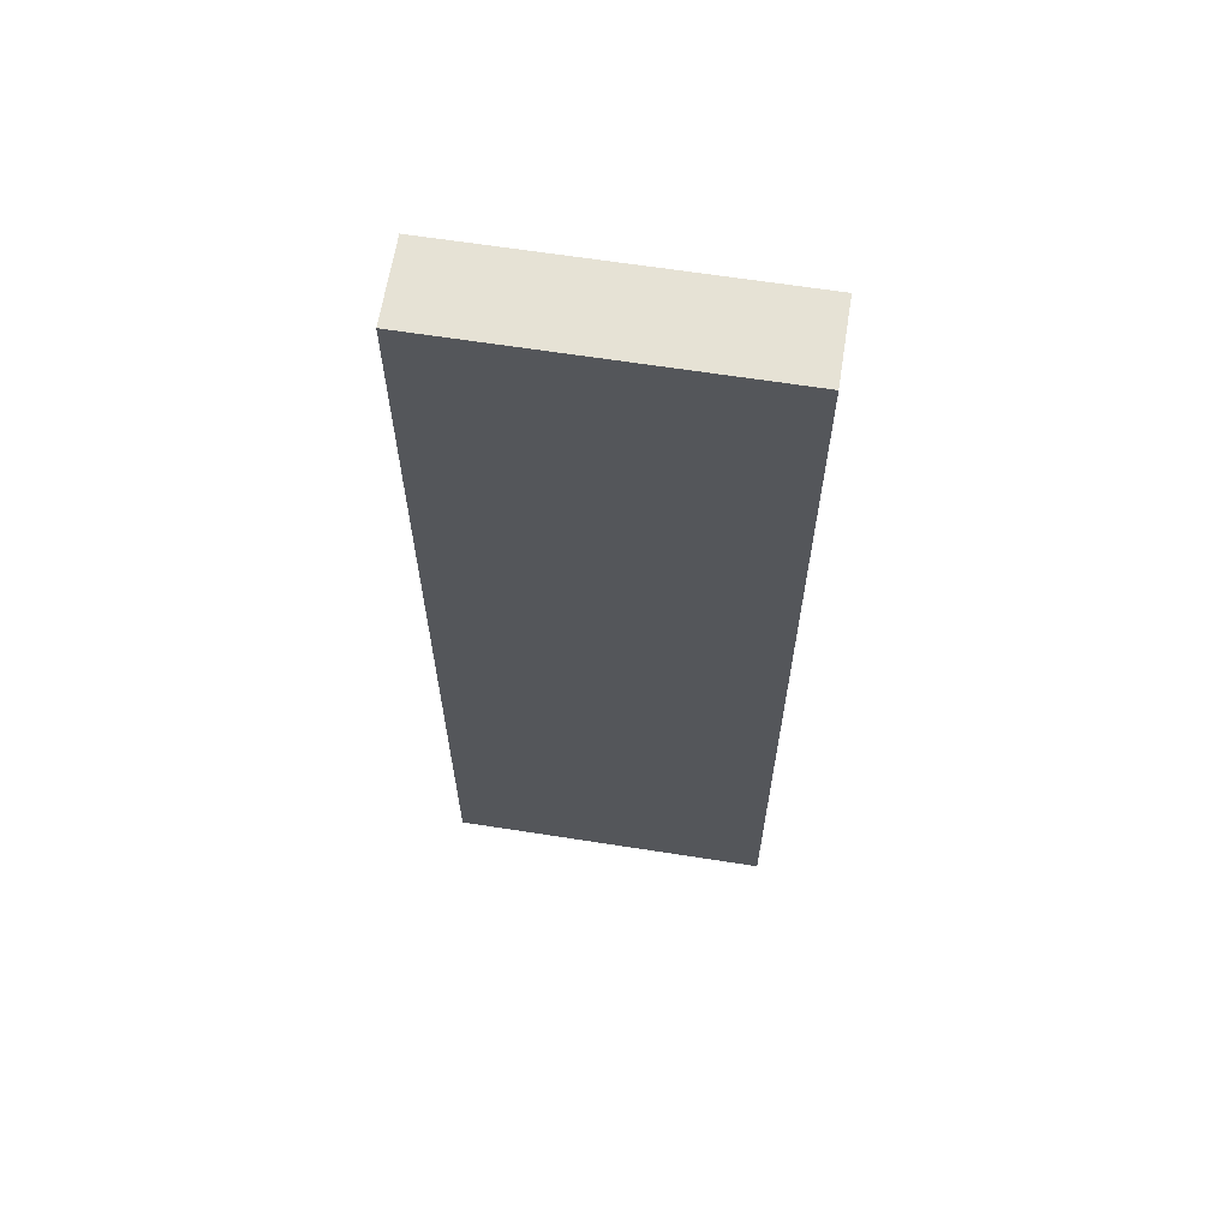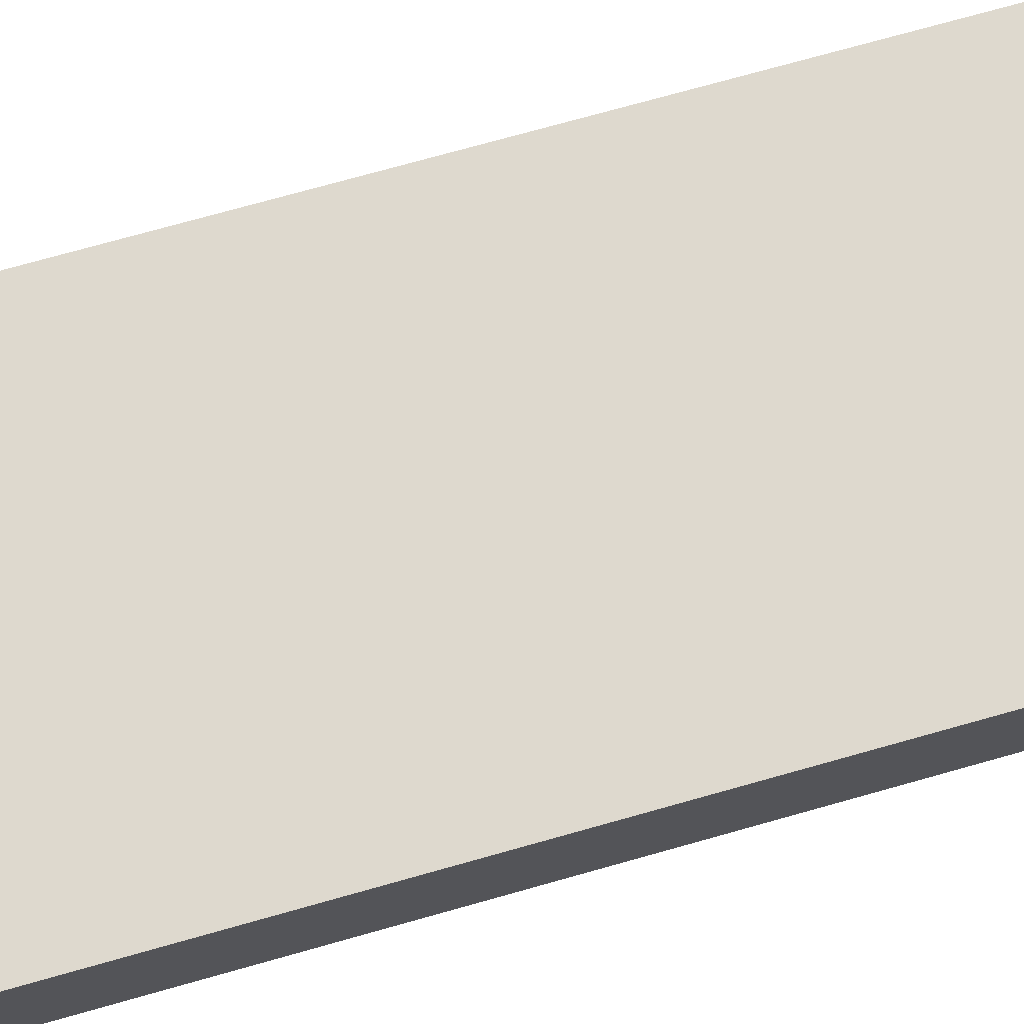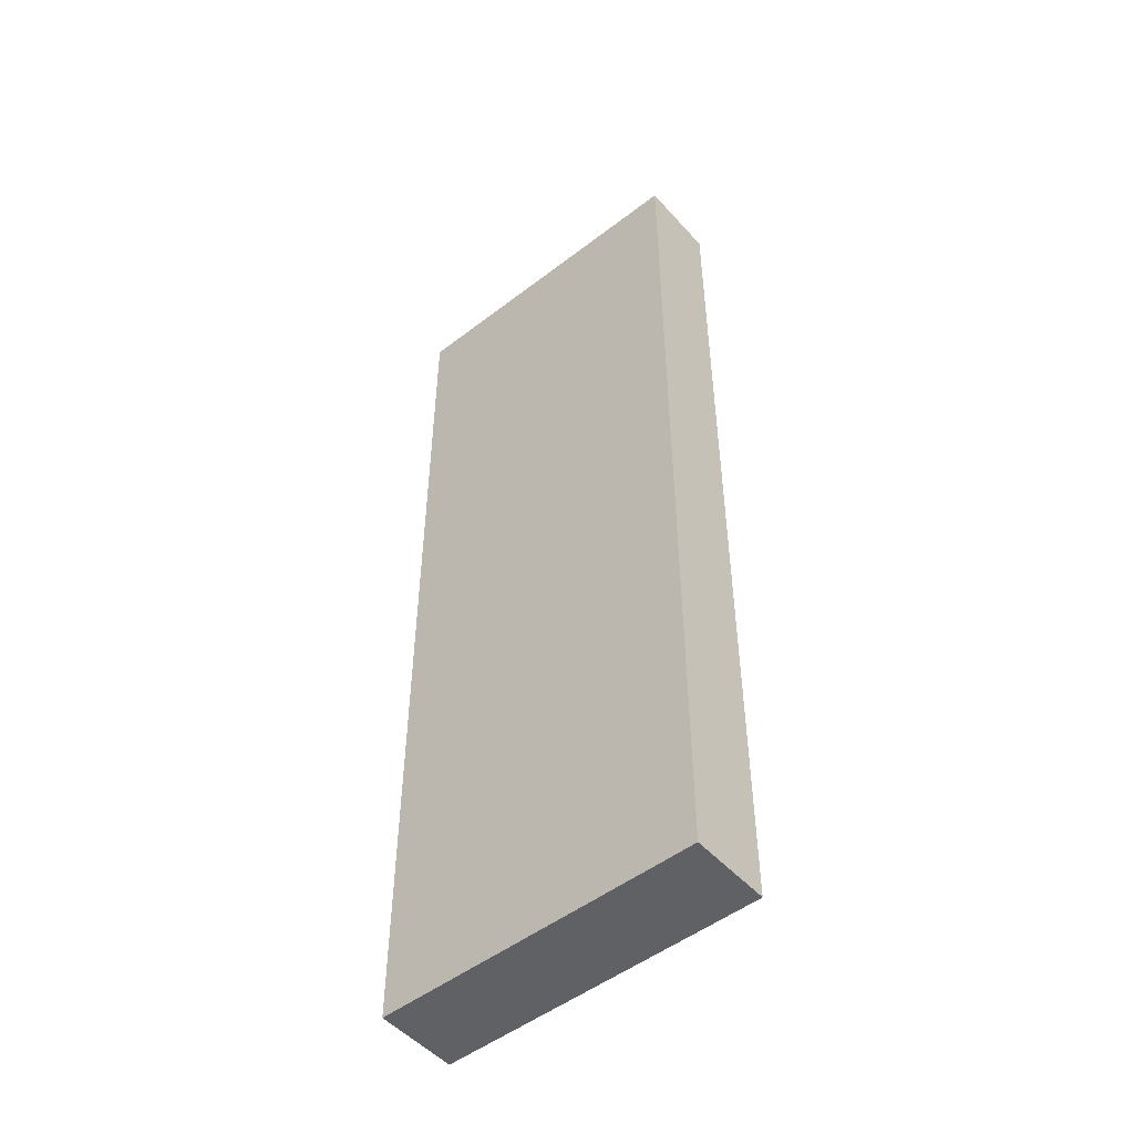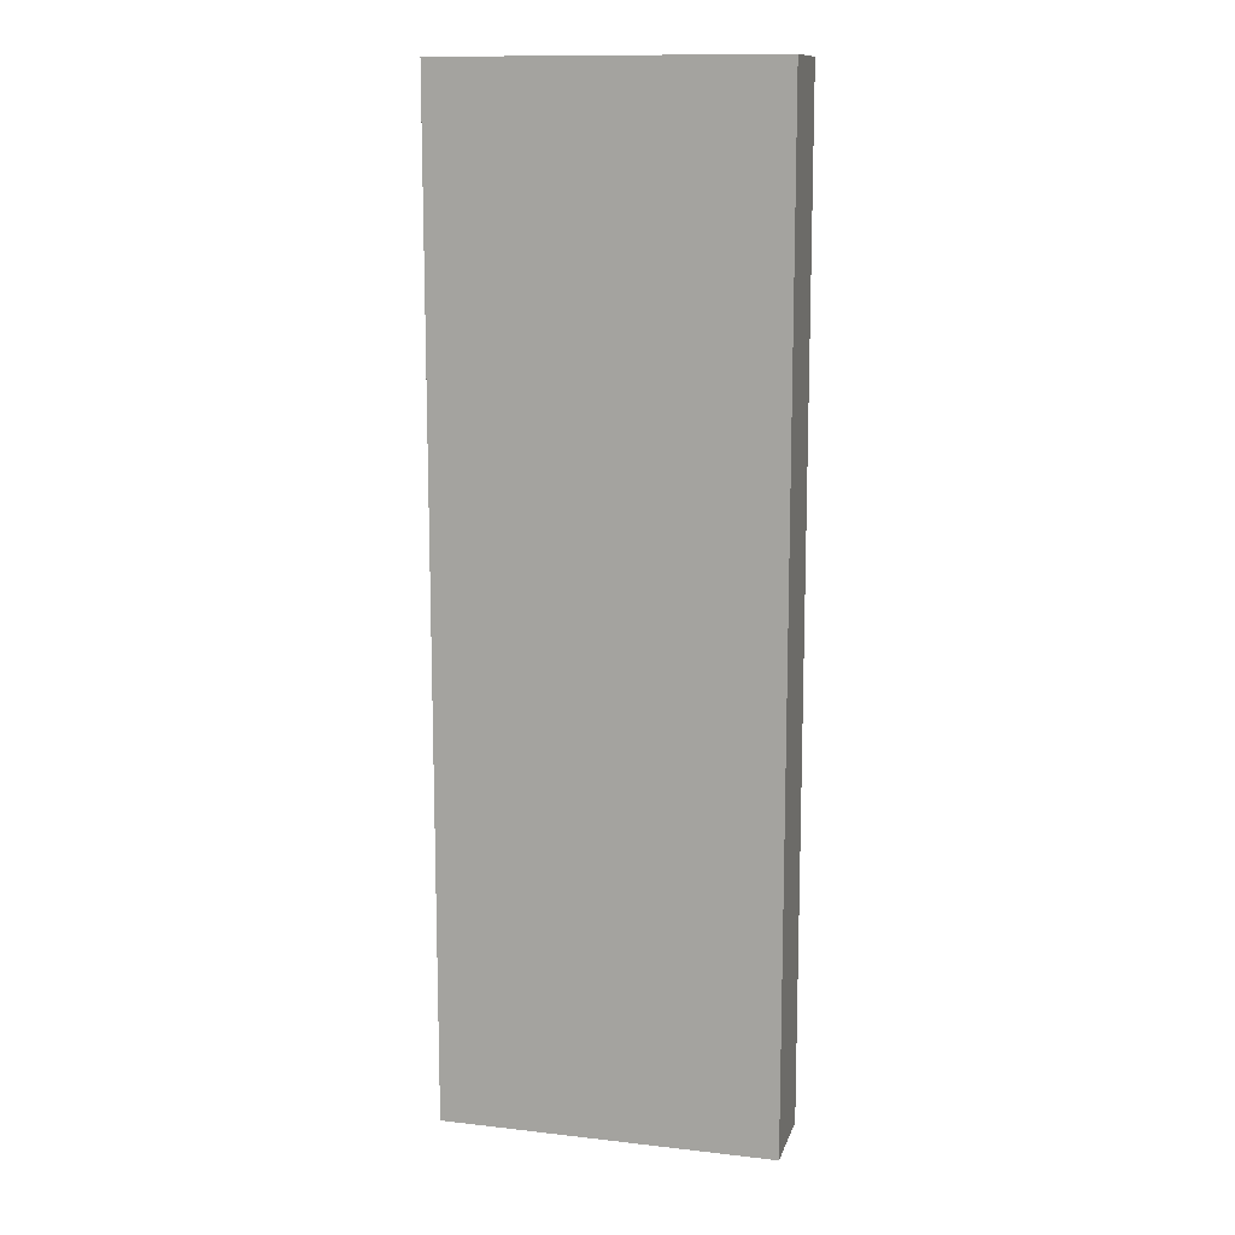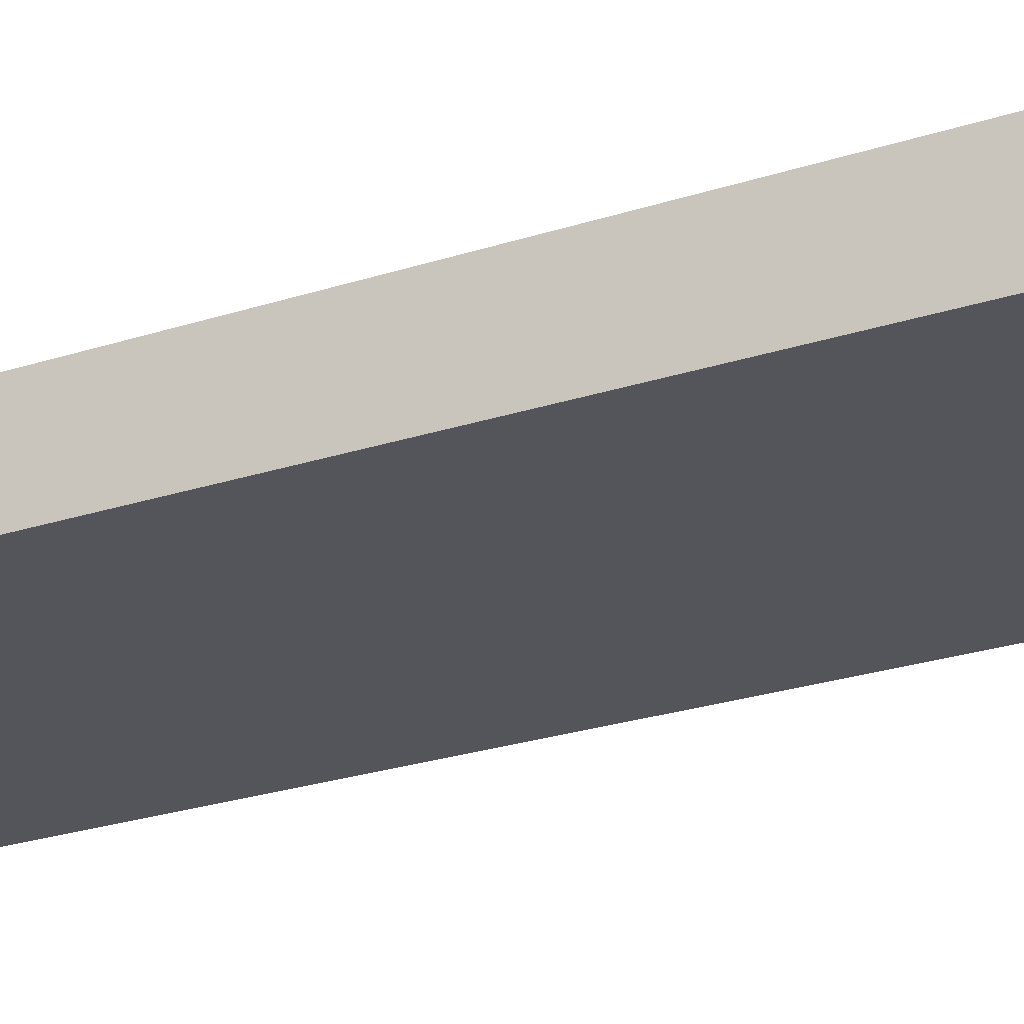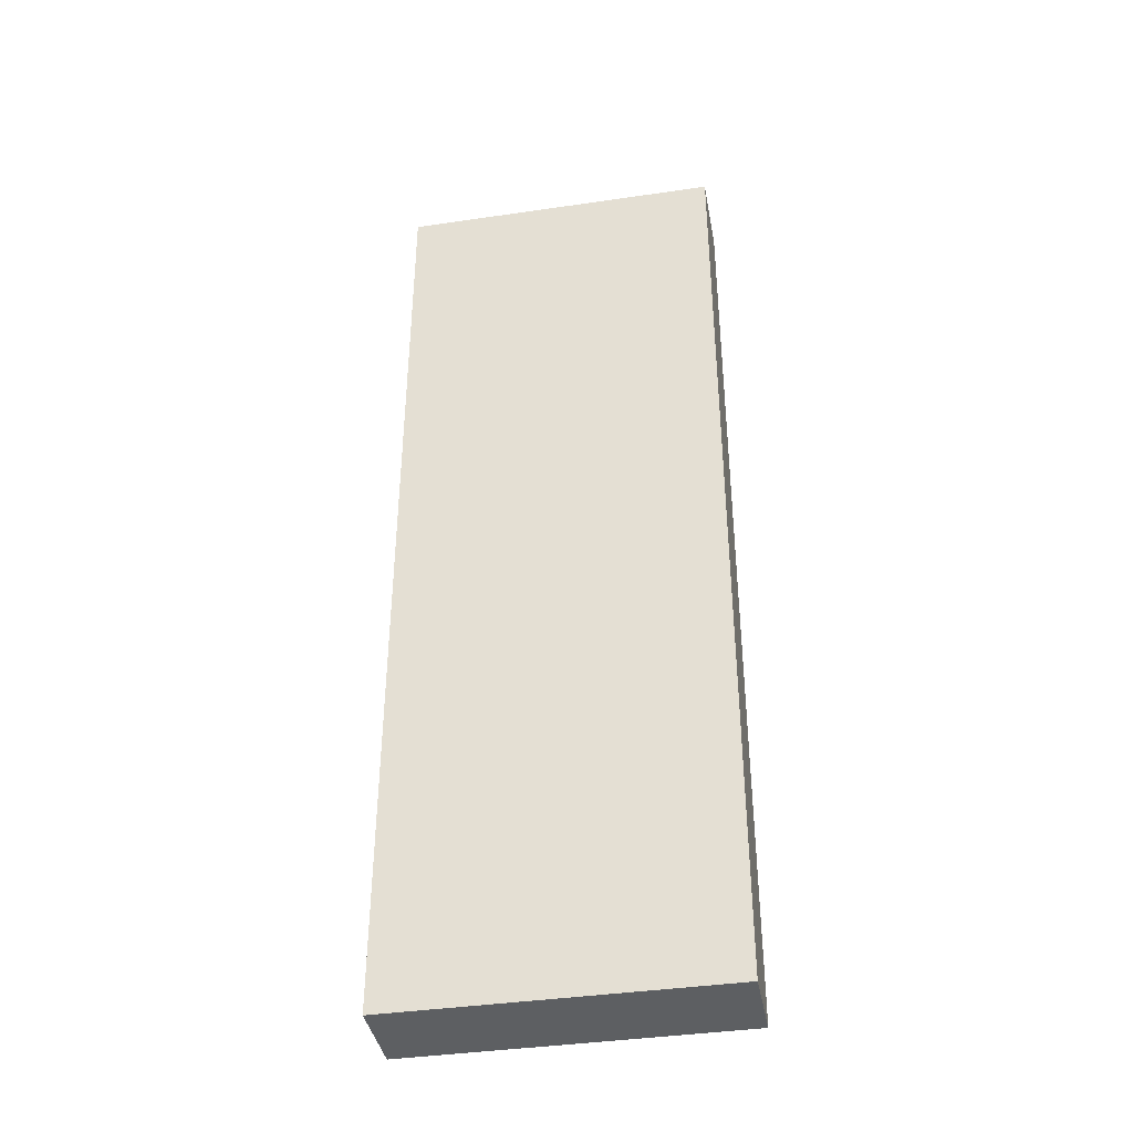
<metadata>
{"format":"obj","ext":"obj","renderer":"f3d","projection":"perspective","resolution":1024,"background":"white","views":[{"elev":64.0,"azim":9.0,"up":"+Z"},{"elev":71.5,"azim":-105.9,"up":"+Y"},{"elev":-50.4,"azim":-139.9,"up":"+Z"},{"elev":12.6,"azim":14.8,"up":"+Z"},{"elev":-24.9,"azim":-61.8,"up":"+Y"},{"elev":-39.7,"azim":10.3,"up":"+Z"}]}
</metadata>
<code>
g Box46_1
v -95 0 200
v -95 0 140
v -75 0 140
v -75 0 200
v -95 5 200
v -75 5 200
v -75 5 140
v -95 5 140
f 1 2 3
f 1 3 4
f 5 6 7
f 5 7 8
f 1 4 6
f 1 6 5
f 4 3 7
f 4 7 6
f 3 2 8
f 3 8 7
f 2 1 5
f 2 5 8

</code>
